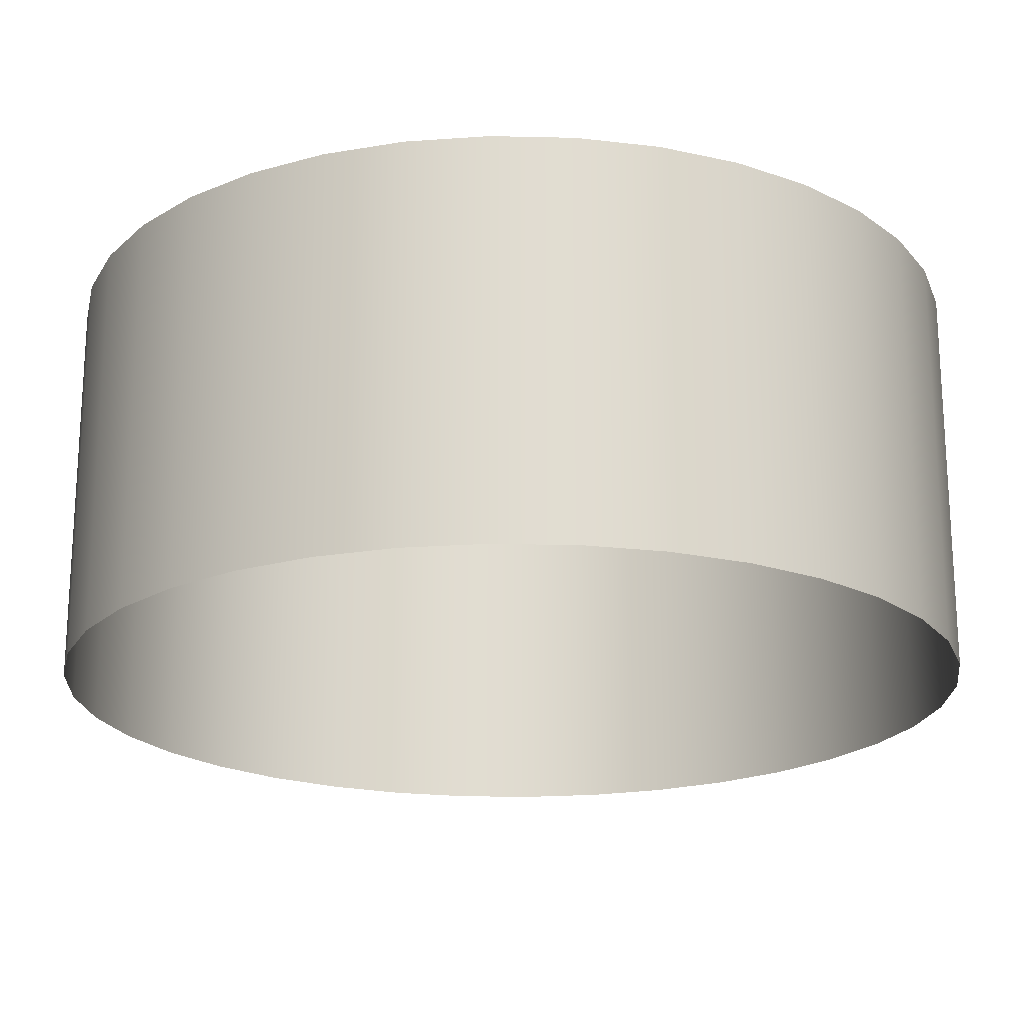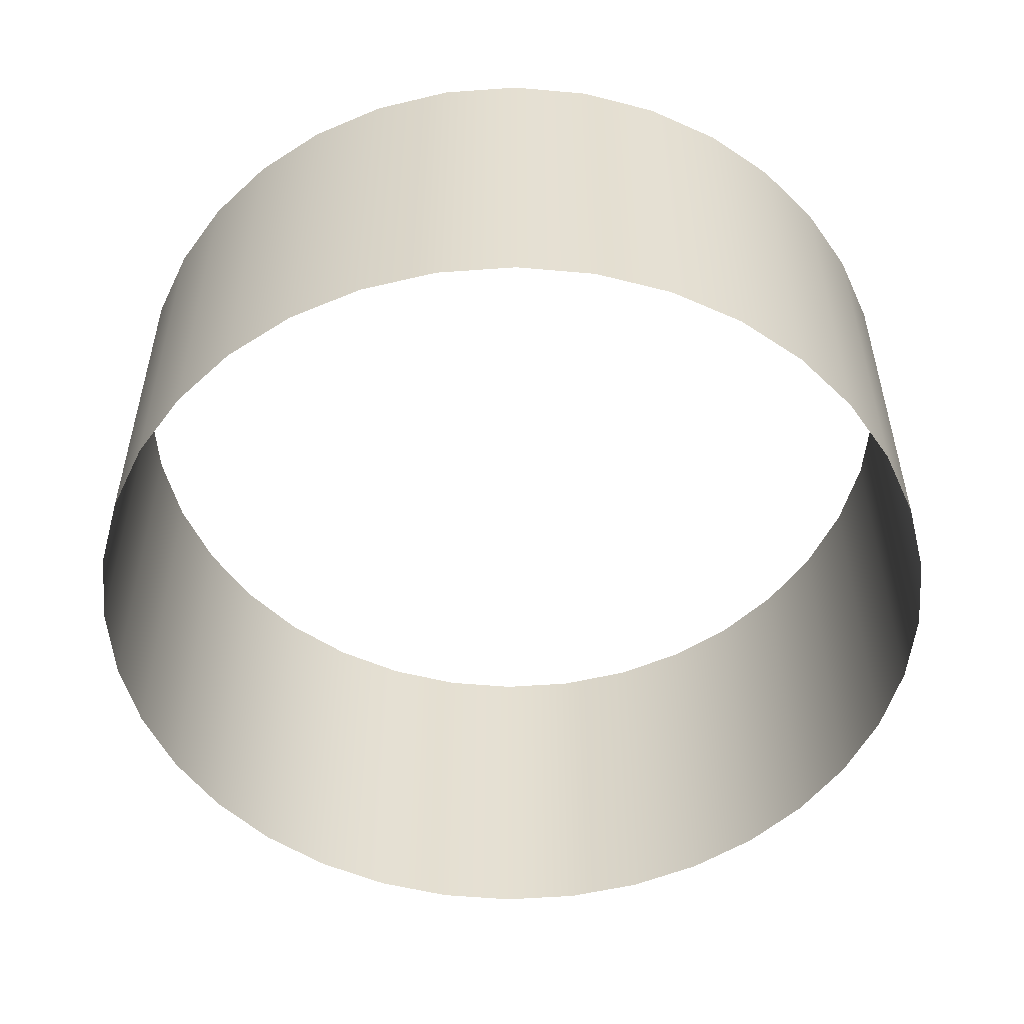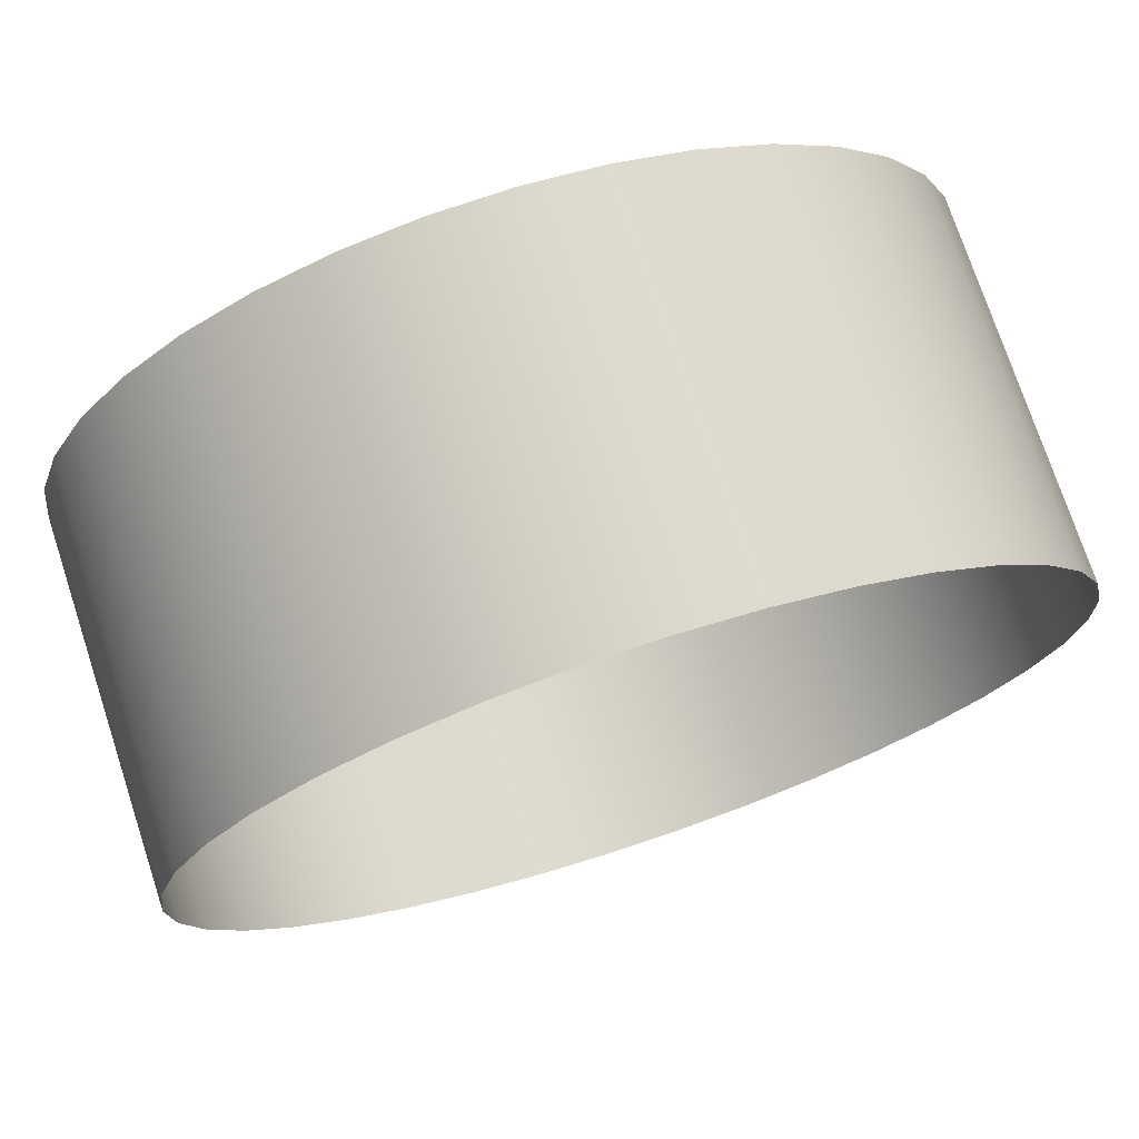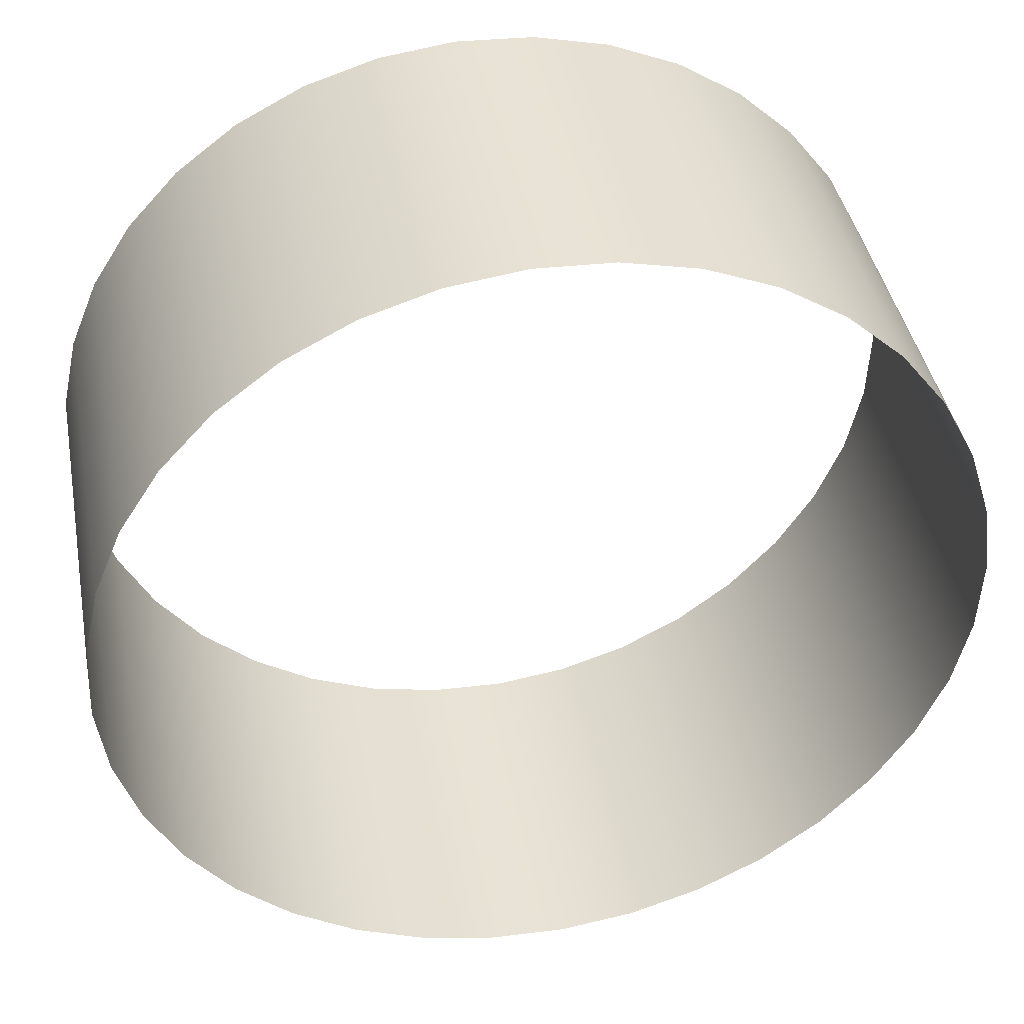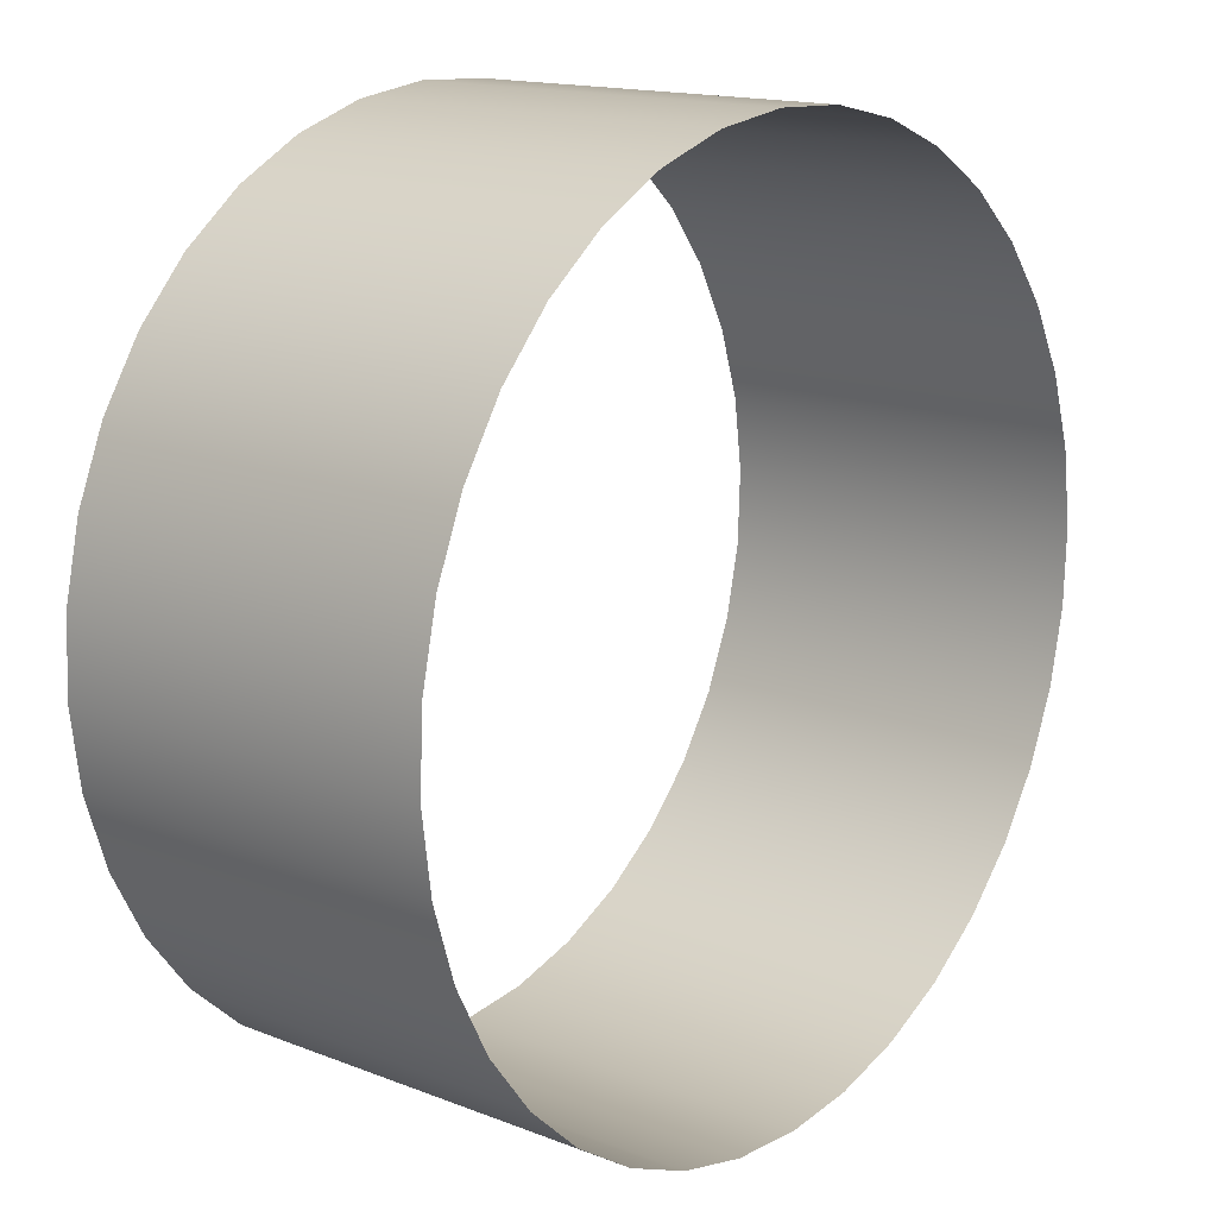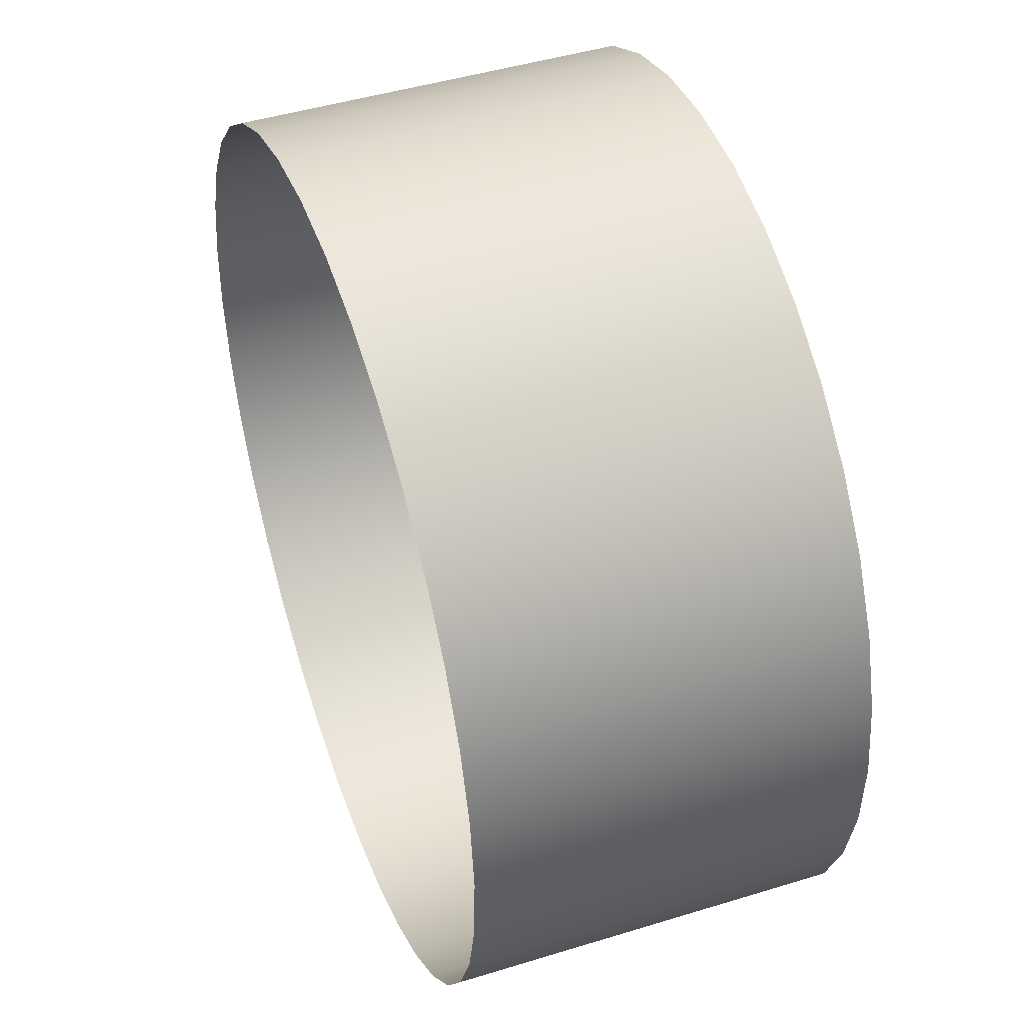
<metadata>
{"format":"obj","ext":"obj","renderer":"f3d","projection":"perspective","resolution":1024,"background":"white","views":[{"elev":69.7,"azim":0.0,"up":"+Z"},{"elev":-52.7,"azim":-163.1,"up":"+Y"},{"elev":74.2,"azim":161.8,"up":"+Z"},{"elev":41.1,"azim":-10.6,"up":"+Z"},{"elev":15.2,"azim":-50.4,"up":"+Z"},{"elev":45.7,"azim":70.5,"up":"+Z"}]}
</metadata>
<code>
o #ID498
v 0.06995 0.09054 -0.5486
v 0.06873 0.0704 -0.5447
v 0.06995 0.0704 -0.5486
v 0.06873 0.09054 -0.5447
v 0.06873 0.09054 -0.5447
v 0.06995 0.09054 -0.5486
v 0.06873 0.0704 -0.5447
v 0.06995 0.0704 -0.5486
v 0.07182 0.09054 -0.5522
v 0.07182 0.0704 -0.5522
v 0.07182 0.09054 -0.5522
v 0.07182 0.0704 -0.5522
v 0.06819 0.0704 -0.5407
v 0.06819 0.09054 -0.5407
v 0.06819 0.09054 -0.5407
v 0.06819 0.0704 -0.5407
v 0.0743 0.09054 -0.5554
v 0.0743 0.0704 -0.5554
v 0.0743 0.09054 -0.5554
v 0.0743 0.0704 -0.5554
v 0.06836 0.0704 -0.5366
v 0.06836 0.09054 -0.5366
v 0.06836 0.09054 -0.5366
v 0.06836 0.0704 -0.5366
v 0.07729 0.0704 -0.5581
v 0.07729 0.09054 -0.5581
v 0.07729 0.09054 -0.5581
v 0.07729 0.0704 -0.5581
v 0.06924 0.0704 -0.5327
v 0.06924 0.09054 -0.5327
v 0.06924 0.09054 -0.5327
v 0.06924 0.0704 -0.5327
v 0.08071 0.0704 -0.5603
v 0.08071 0.09054 -0.5603
v 0.08071 0.09054 -0.5603
v 0.08071 0.0704 -0.5603
v 0.07078 0.0704 -0.5289
v 0.07078 0.09054 -0.5289
v 0.07078 0.09054 -0.5289
v 0.07078 0.0704 -0.5289
v 0.08445 0.0704 -0.5618
v 0.08445 0.09054 -0.5618
v 0.08445 0.09054 -0.5618
v 0.08445 0.0704 -0.5618
v 0.07295 0.0704 -0.5255
v 0.07295 0.09054 -0.5255
v 0.07295 0.09054 -0.5255
v 0.07295 0.0704 -0.5255
v 0.08841 0.0704 -0.5627
v 0.08841 0.09054 -0.5627
v 0.08841 0.09054 -0.5627
v 0.08841 0.0704 -0.5627
v 0.07569 0.09054 -0.5225
v 0.07569 0.0704 -0.5225
v 0.07569 0.0704 -0.5225
v 0.07569 0.09054 -0.5225
v 0.09246 0.0704 -0.5629
v 0.09246 0.09054 -0.5629
v 0.09246 0.09054 -0.5629
v 0.09246 0.0704 -0.5629
v 0.0789 0.09054 -0.5201
v 0.0789 0.0704 -0.5201
v 0.0789 0.0704 -0.5201
v 0.0789 0.09054 -0.5201
v 0.09647 0.0704 -0.5623
v 0.09647 0.09054 -0.5623
v 0.09647 0.09054 -0.5623
v 0.09647 0.0704 -0.5623
v 0.08249 0.09054 -0.5182
v 0.08249 0.0704 -0.5182
v 0.08249 0.0704 -0.5182
v 0.08249 0.09054 -0.5182
v 0.1003 0.0704 -0.5611
v 0.1003 0.09054 -0.5611
v 0.1003 0.09054 -0.5611
v 0.1003 0.0704 -0.5611
v 0.08635 0.09054 -0.517
v 0.08635 0.0704 -0.517
v 0.08635 0.0704 -0.517
v 0.08635 0.09054 -0.517
v 0.1039 0.0704 -0.5592
v 0.1039 0.09054 -0.5592
v 0.1039 0.09054 -0.5592
v 0.1039 0.0704 -0.5592
v 0.09037 0.09054 -0.5164
v 0.09037 0.0704 -0.5164
v 0.09037 0.0704 -0.5164
v 0.09037 0.09054 -0.5164
v 0.1071 0.0704 -0.5568
v 0.1071 0.09054 -0.5568
v 0.1071 0.09054 -0.5568
v 0.1071 0.0704 -0.5568
v 0.09441 0.09054 -0.5166
v 0.09441 0.0704 -0.5166
v 0.09441 0.0704 -0.5166
v 0.09441 0.09054 -0.5166
v 0.1099 0.0704 -0.5538
v 0.1099 0.09054 -0.5538
v 0.1099 0.09054 -0.5538
v 0.1099 0.0704 -0.5538
v 0.09837 0.09054 -0.5175
v 0.09837 0.0704 -0.5175
v 0.09837 0.0704 -0.5175
v 0.09837 0.09054 -0.5175
v 0.112 0.09054 -0.5503
v 0.112 0.0704 -0.5503
v 0.112 0.09054 -0.5503
v 0.112 0.0704 -0.5503
v 0.1021 0.09054 -0.519
v 0.1021 0.0704 -0.519
v 0.1021 0.0704 -0.519
v 0.1021 0.09054 -0.519
v 0.1136 0.09054 -0.5466
v 0.1136 0.0704 -0.5466
v 0.1136 0.09054 -0.5466
v 0.1136 0.0704 -0.5466
v 0.1055 0.09054 -0.5212
v 0.1055 0.0704 -0.5212
v 0.1055 0.0704 -0.5212
v 0.1055 0.09054 -0.5212
v 0.1145 0.09054 -0.5426
v 0.1145 0.0704 -0.5426
v 0.1145 0.09054 -0.5426
v 0.1145 0.0704 -0.5426
v 0.1085 0.09054 -0.5239
v 0.1085 0.0704 -0.5239
v 0.1085 0.0704 -0.5239
v 0.1085 0.09054 -0.5239
v 0.1146 0.09054 -0.5386
v 0.1146 0.0704 -0.5386
v 0.1146 0.09054 -0.5386
v 0.1146 0.0704 -0.5386
v 0.111 0.0704 -0.5271
v 0.111 0.09054 -0.5271
v 0.111 0.09054 -0.5271
v 0.111 0.0704 -0.5271
v 0.1141 0.09054 -0.5346
v 0.1141 0.0704 -0.5346
v 0.1141 0.09054 -0.5346
v 0.1141 0.0704 -0.5346
v 0.1129 0.0704 -0.5307
v 0.1129 0.09054 -0.5307
v 0.1129 0.09054 -0.5307
v 0.1129 0.0704 -0.5307
f 1 2 3
f 2 1 4
f 5 6 7
f 8 7 6
f 9 3 10
f 3 9 1
f 6 11 8
f 12 8 11
f 4 13 2
f 13 4 14
f 15 5 16
f 7 16 5
f 17 10 18
f 10 17 9
f 11 19 12
f 20 12 19
f 14 21 13
f 21 14 22
f 23 15 24
f 16 24 15
f 25 17 18
f 17 25 26
f 27 28 19
f 20 19 28
f 22 29 21
f 29 22 30
f 31 23 32
f 24 32 23
f 33 26 25
f 26 33 34
f 35 36 27
f 28 27 36
f 30 37 29
f 37 30 38
f 39 31 40
f 32 40 31
f 41 34 33
f 34 41 42
f 43 44 35
f 36 35 44
f 38 45 37
f 45 38 46
f 47 39 48
f 40 48 39
f 49 42 41
f 42 49 50
f 51 52 43
f 44 43 52
f 53 45 46
f 45 53 54
f 55 56 48
f 47 48 56
f 57 50 49
f 50 57 58
f 59 60 51
f 52 51 60
f 61 54 53
f 54 61 62
f 63 64 55
f 56 55 64
f 65 58 57
f 58 65 66
f 67 68 59
f 60 59 68
f 69 62 61
f 62 69 70
f 71 72 63
f 64 63 72
f 73 66 65
f 66 73 74
f 75 76 67
f 68 67 76
f 77 70 69
f 70 77 78
f 79 80 71
f 72 71 80
f 81 74 73
f 74 81 82
f 83 84 75
f 76 75 84
f 85 78 77
f 78 85 86
f 87 88 79
f 80 79 88
f 89 82 81
f 82 89 90
f 91 92 83
f 84 83 92
f 93 86 85
f 86 93 94
f 95 96 87
f 88 87 96
f 97 90 89
f 90 97 98
f 99 100 91
f 92 91 100
f 101 94 93
f 94 101 102
f 103 104 95
f 96 95 104
f 105 97 106
f 97 105 98
f 99 107 100
f 108 100 107
f 109 102 101
f 102 109 110
f 111 112 103
f 104 103 112
f 113 106 114
f 106 113 105
f 107 115 108
f 116 108 115
f 117 110 109
f 110 117 118
f 119 120 111
f 112 111 120
f 121 114 122
f 114 121 113
f 115 123 116
f 124 116 123
f 125 118 117
f 118 125 126
f 127 128 119
f 120 119 128
f 129 122 130
f 122 129 121
f 123 131 124
f 132 124 131
f 125 133 126
f 133 125 134
f 135 128 136
f 127 136 128
f 137 130 138
f 130 137 129
f 131 139 132
f 140 132 139
f 134 141 133
f 141 134 142
f 143 135 144
f 136 144 135
f 142 138 141
f 138 142 137
f 139 143 140
f 144 140 143

</code>
